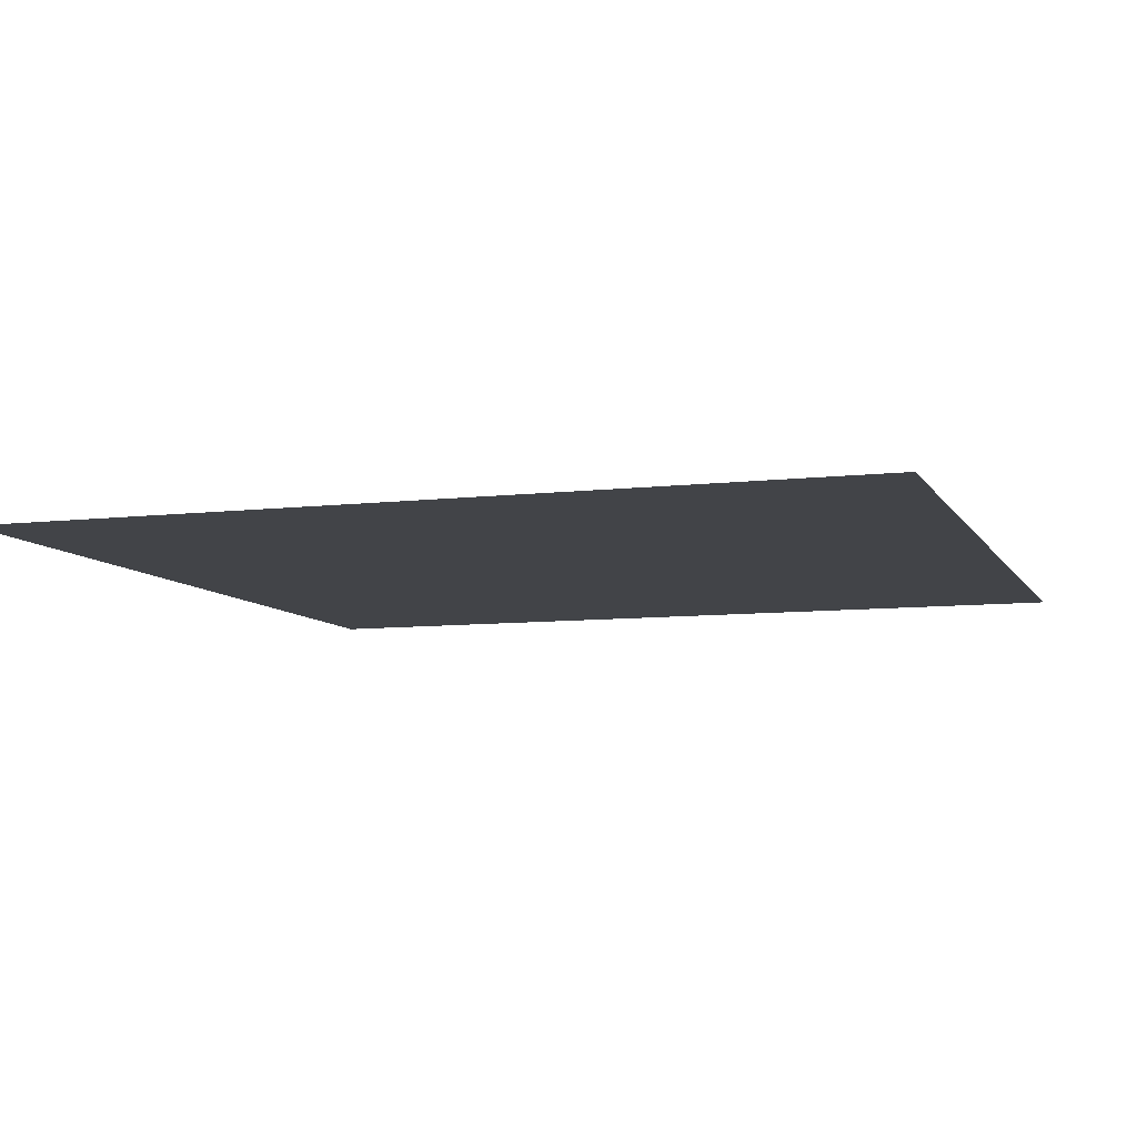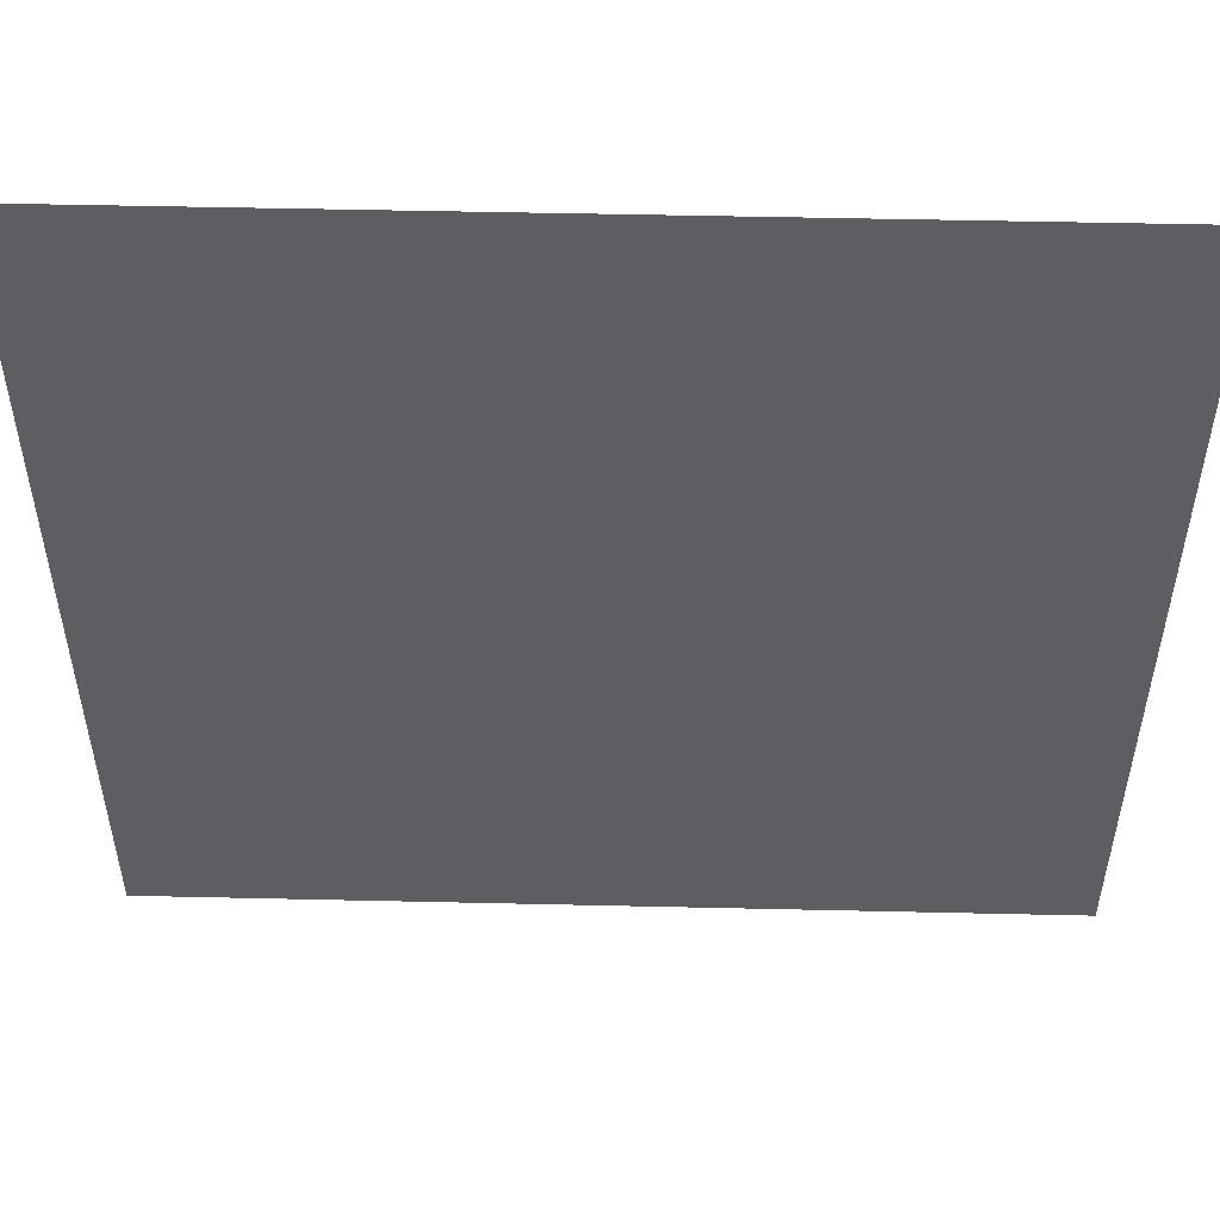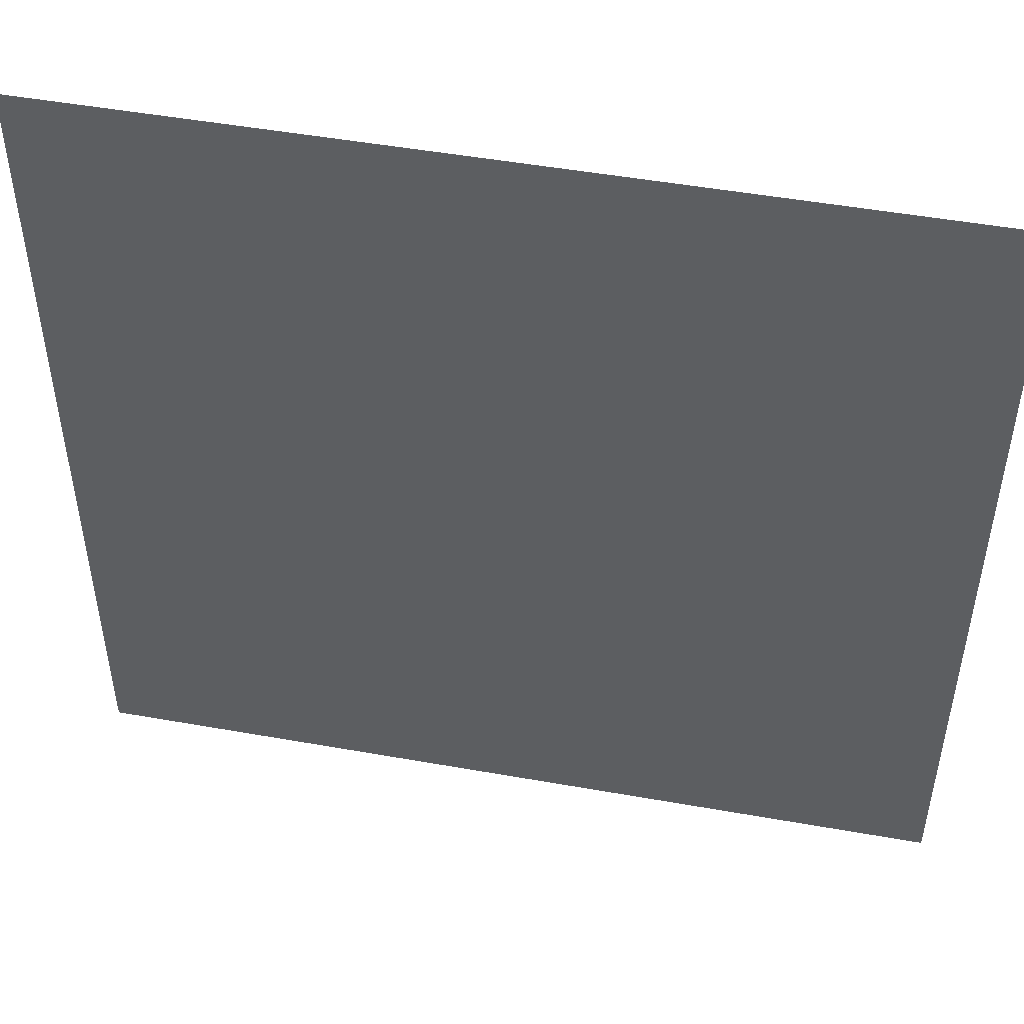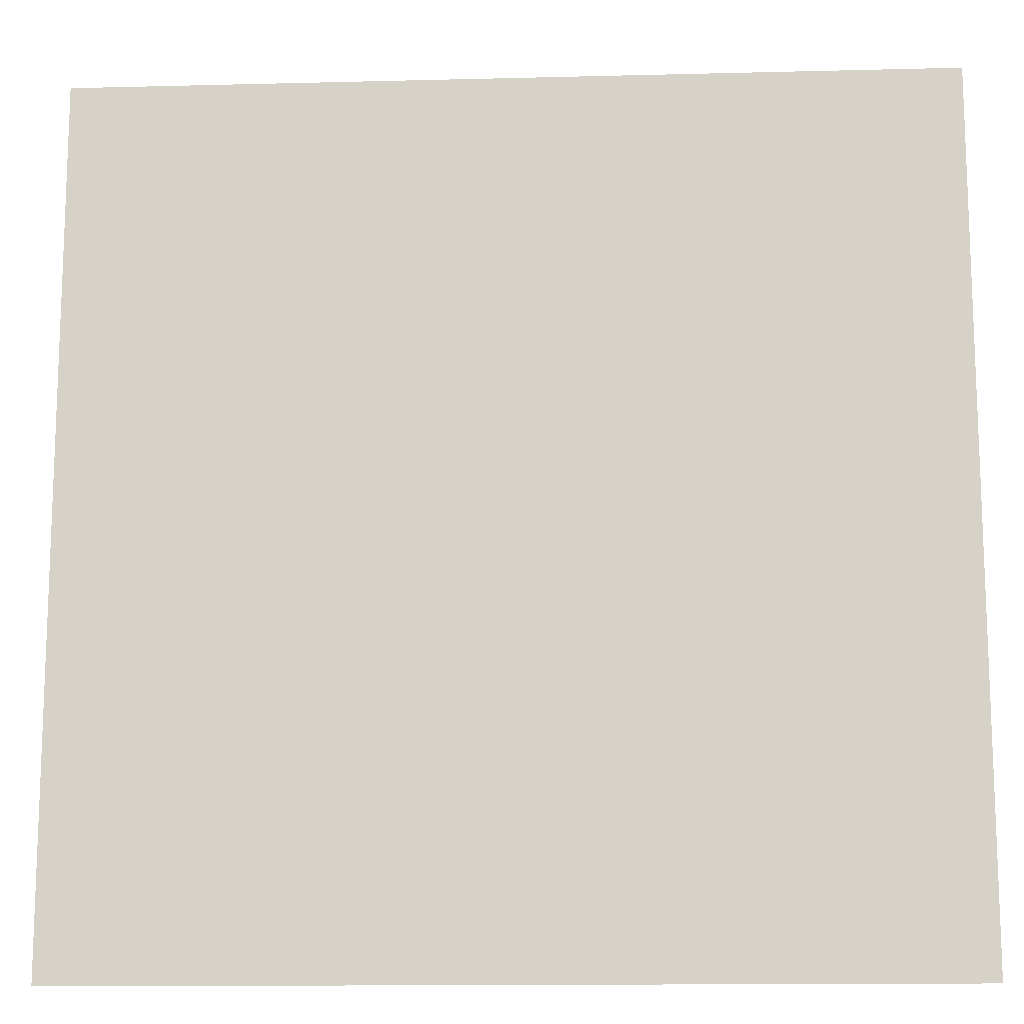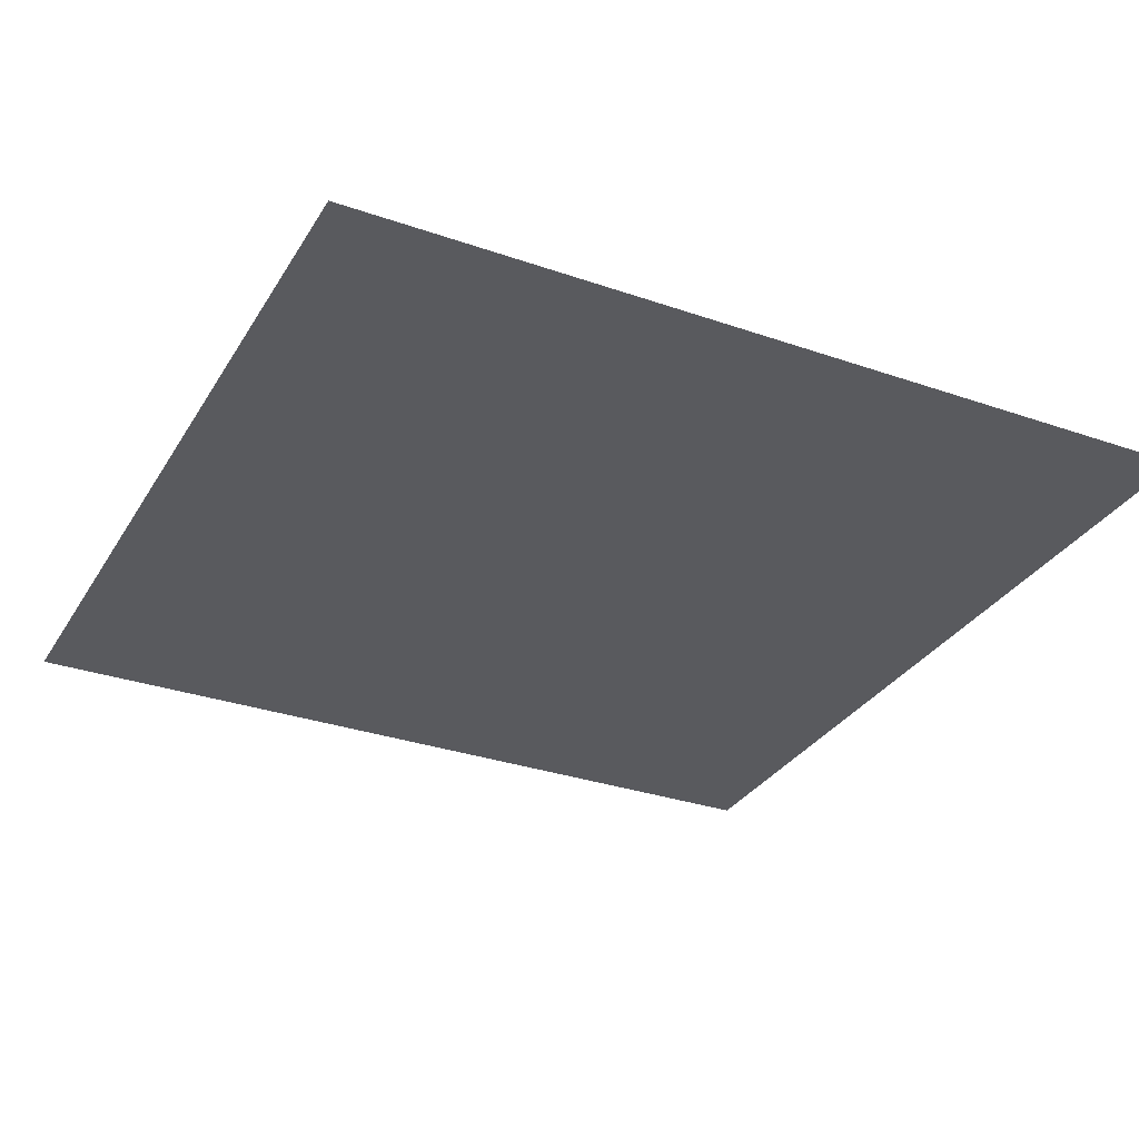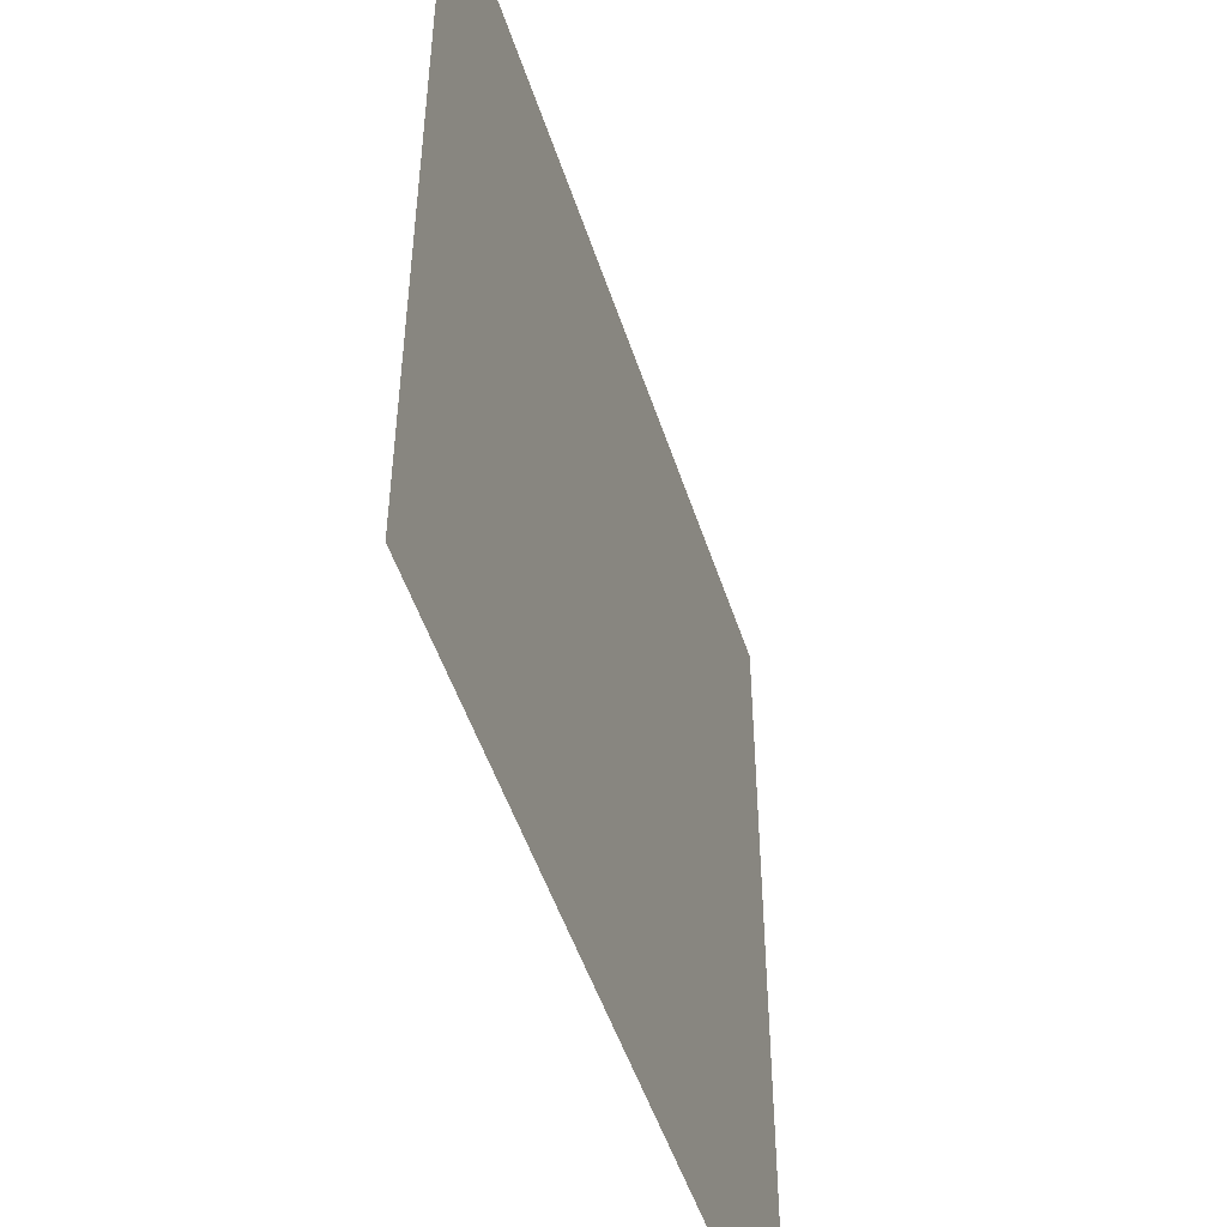
<metadata>
{"format":"obj","ext":"obj","renderer":"f3d","projection":"perspective","resolution":1024,"background":"white","views":[{"elev":-8.1,"azim":18.2,"up":"+Z"},{"elev":52.4,"azim":1.4,"up":"+Y"},{"elev":49.7,"azim":11.1,"up":"+Y"},{"elev":-13.6,"azim":-176.7,"up":"+Y"},{"elev":-31.2,"azim":153.7,"up":"+Z"},{"elev":-50.4,"azim":107.8,"up":"+Y"}]}
</metadata>
<code>
o Cube
v 1 -1 -1   # B = 1
v 1 -1 1
v -1 -1 1
v -1 -1 -1  # A = 4
v 1 1 -1    # C = 5
v 1 1 1
v -1 1 1
v -1 1 -1   # D = 8
f 1 4 8
f 5 1 8

</code>
